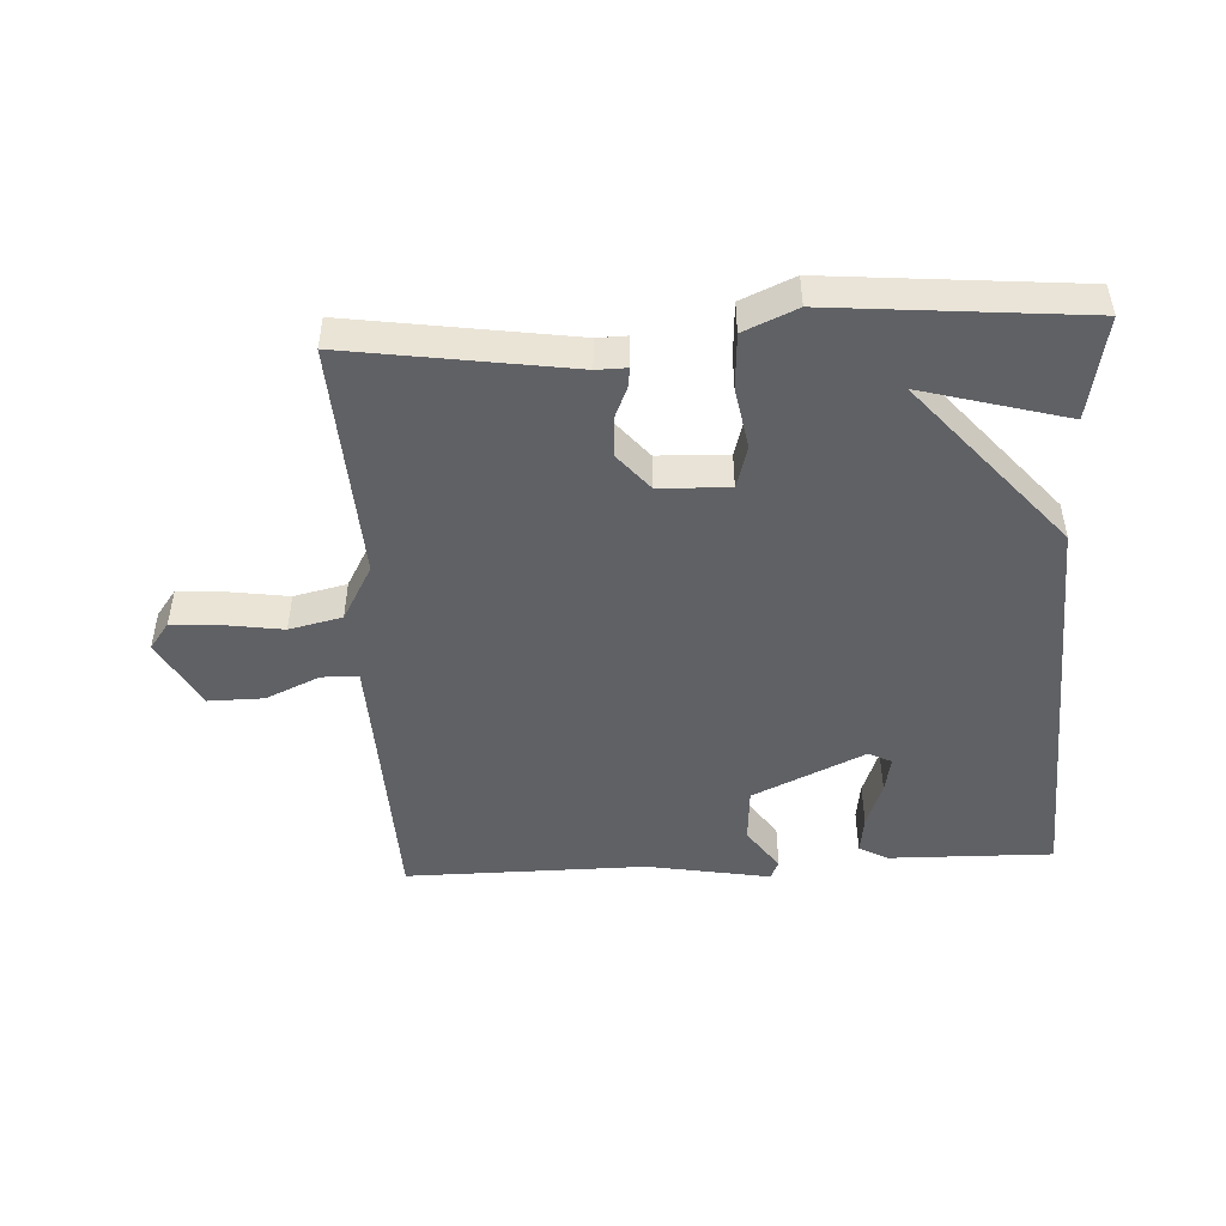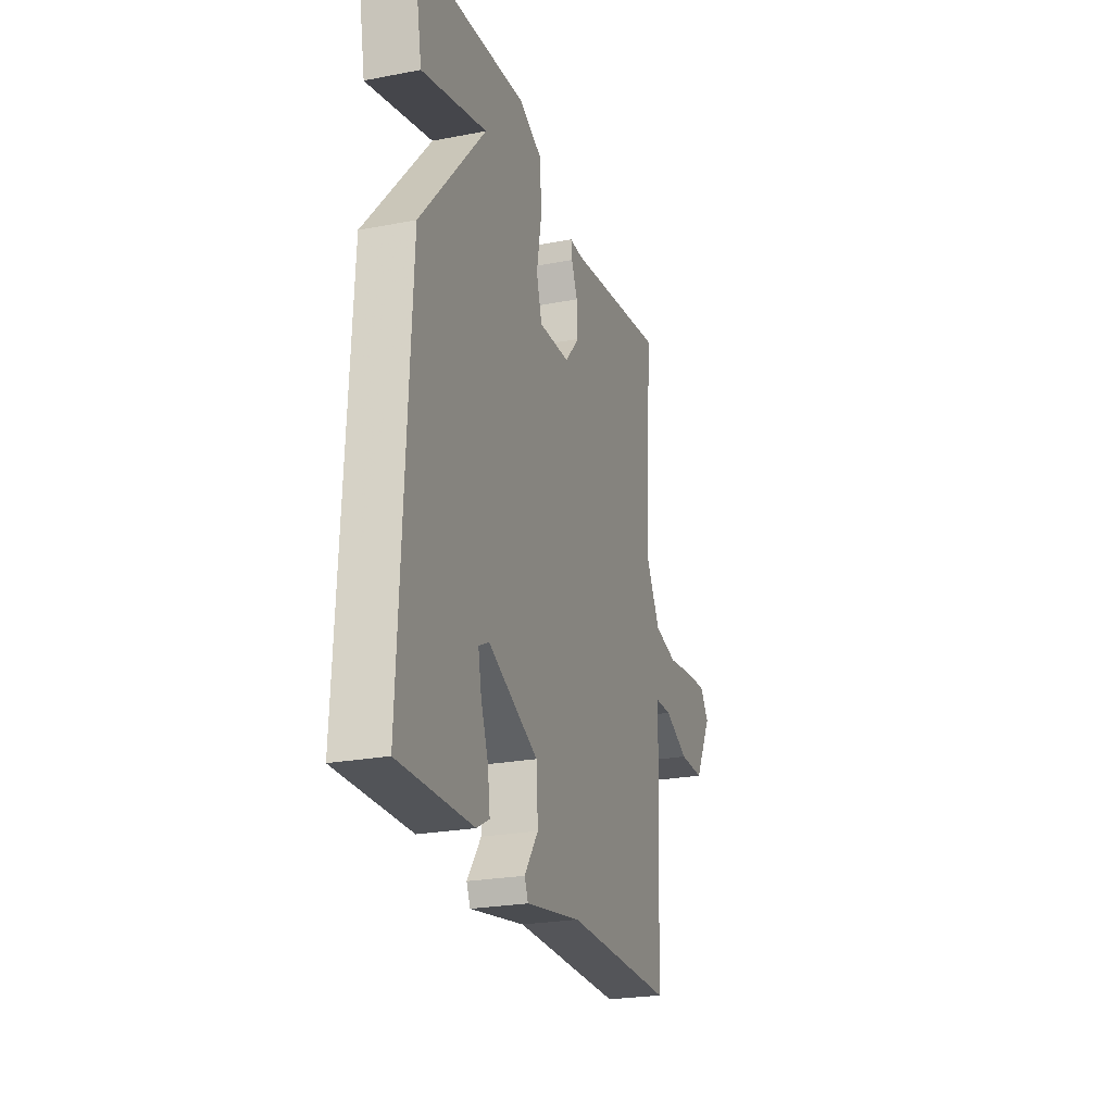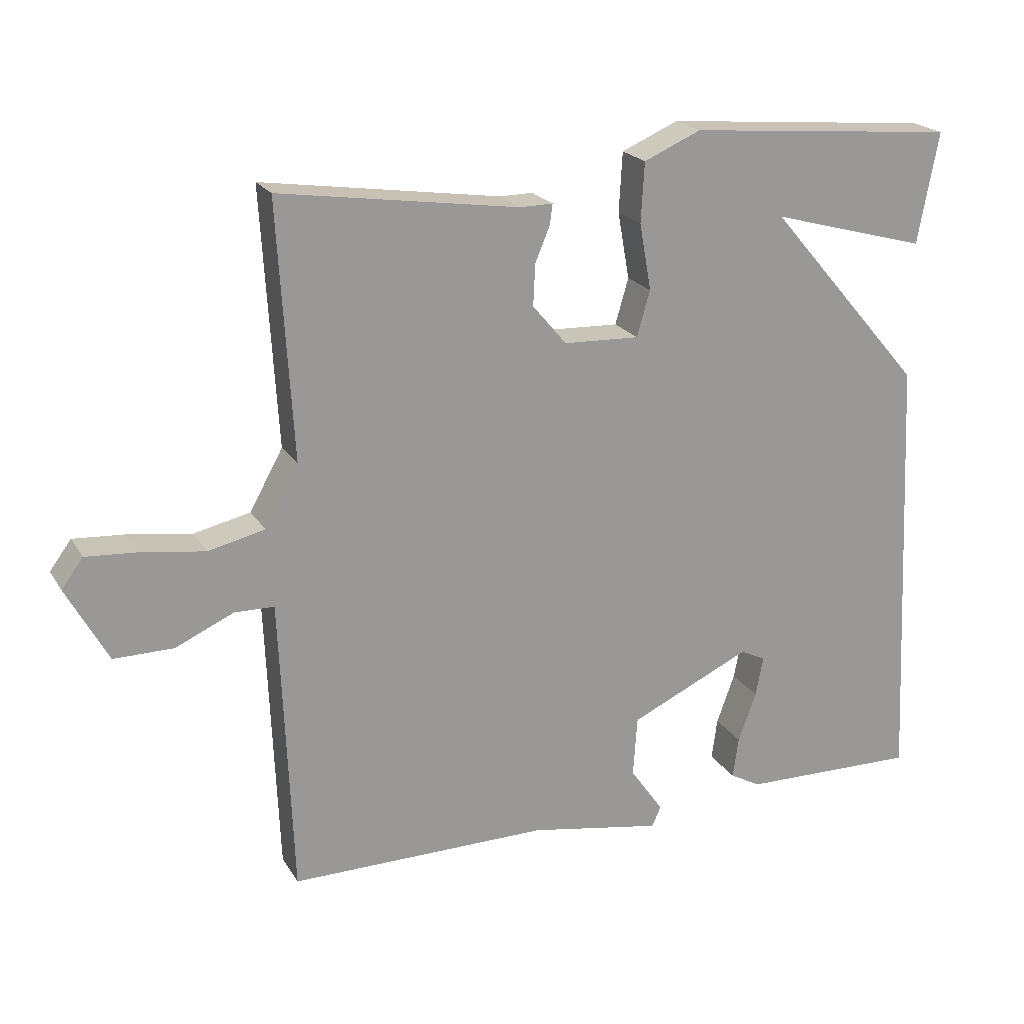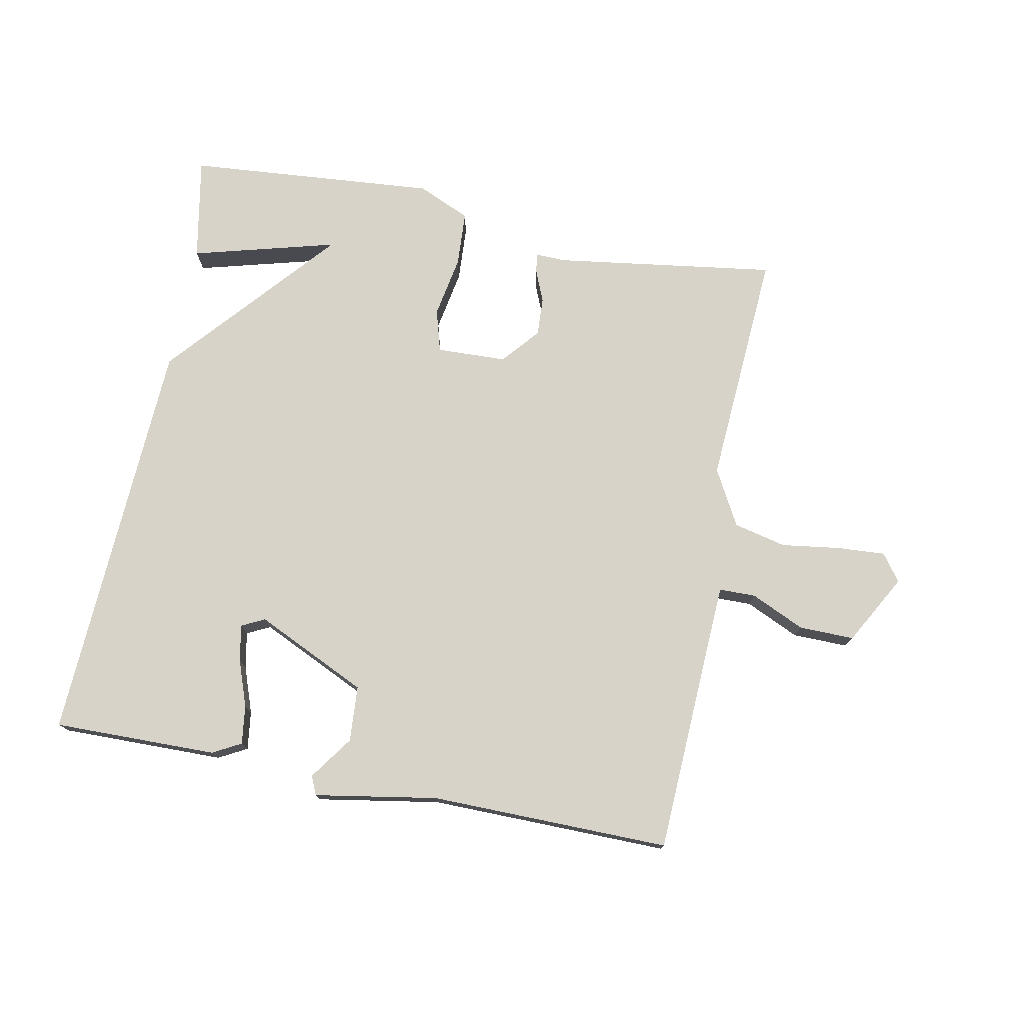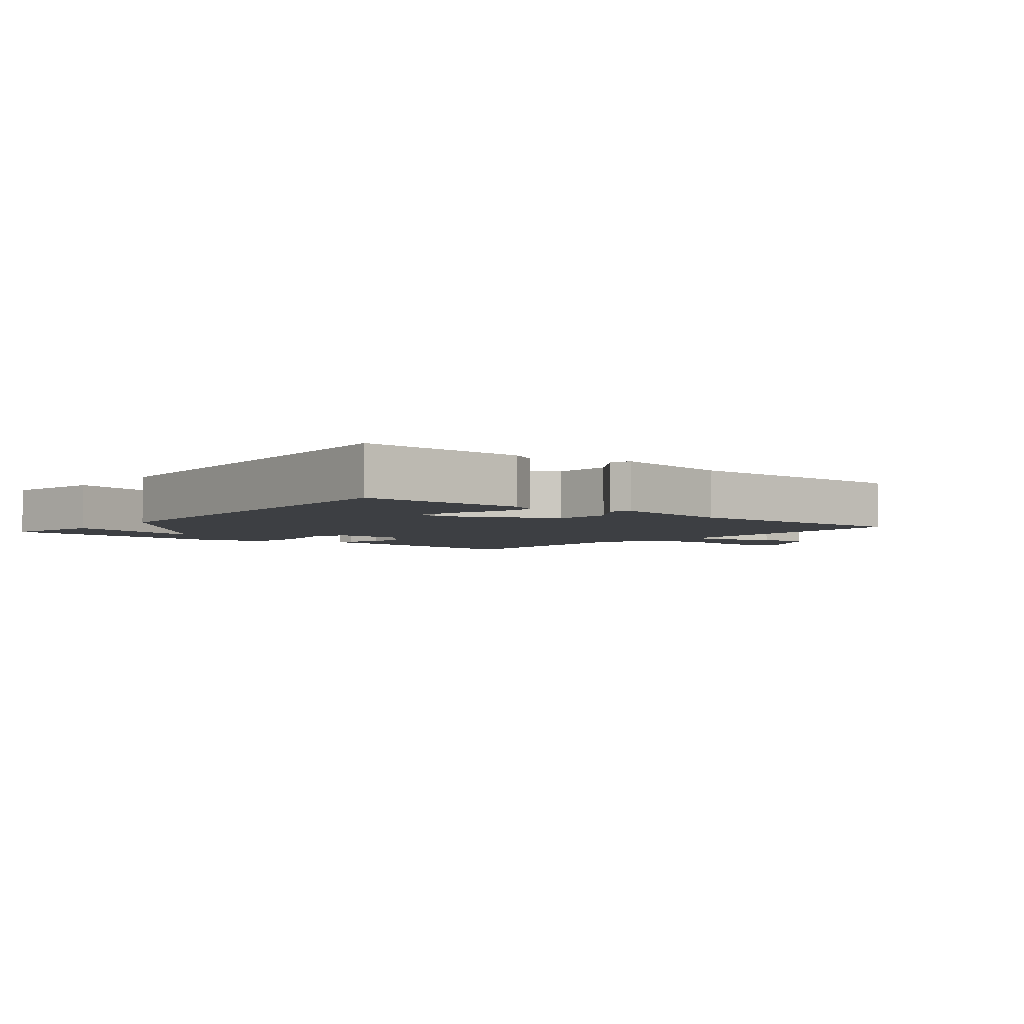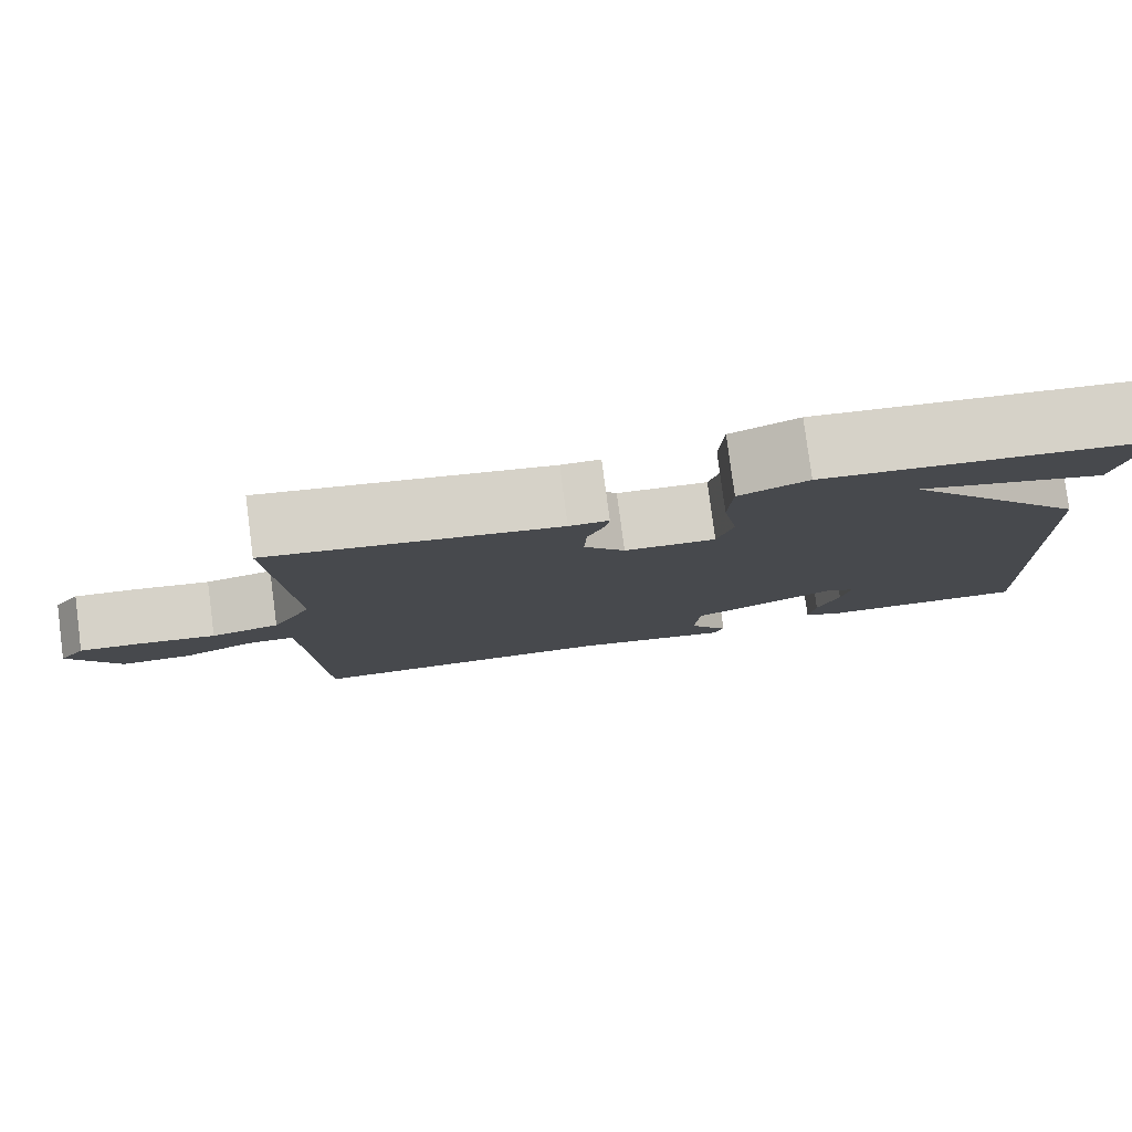
<metadata>
{"format":"obj","ext":"obj","renderer":"f3d","projection":"perspective","resolution":1024,"background":"white","views":[{"elev":-47.9,"azim":2.9,"up":"+Y"},{"elev":-24.2,"azim":107.6,"up":"+Z"},{"elev":20.8,"azim":-22.9,"up":"+Z"},{"elev":76.1,"azim":-168.8,"up":"+Y"},{"elev":-3.8,"azim":140.8,"up":"+Y"},{"elev":79.9,"azim":-7.5,"up":"+Z"}]}
</metadata>
<code>
v -0.5 0.07 -0.5
v -0.513 0.07 -0.182
v -0.518 0.07 -0.07
v -0.575 0.07 -0.069
v -0.659 0.07 -0.107
v -0.745 0.07 -0.108
v -0.805 0.07 0.001
v -0.774 0.07 0.043
v -0.699 0.07 0.038
v -0.608 0.07 0.025
v -0.526 0.07 0.044
v -0.478 0.07 0.131
v -0.5 0.07 0.5
v -0.155 0.07 0.45
v -0.108 0.07 0.451
v -0.112 0.07 0.421
v -0.133 0.07 0.371
v -0.136 0.07 0.311
v -0.087 0.07 0.253
v 0.022 0.07 0.249
v 0.041 0.07 0.315
v 0.024 0.07 0.411
v 0.029 0.07 0.497
v 0.111 0.07 0.533
v 0.5 0.07 0.5
v 0.47 0.07 0.339
v 0.245 0.07 0.4
v 0.47 0.07 0.139
v 0.5 0.07 -0.5
v 0.245 0.07 -0.496
v 0.201 0.07 -0.472
v 0.209 0.07 -0.412
v 0.235 0.07 -0.34
v 0.246 0.07 -0.283
v 0.21 0.07 -0.265
v 0.036 0.07 -0.346
v 0.03 0.07 -0.433
v 0.078 0.07 -0.501
v 0.065 0.07 -0.53
v -0.126 0.07 -0.497
v -0.5 0 -0.5
v -0.513 0 -0.182
v -0.518 0 -0.07
v -0.575 0 -0.069
v -0.659 0 -0.107
v -0.745 0 -0.108
v -0.805 0 0.001
v -0.774 0 0.043
v -0.699 0 0.038
v -0.608 0 0.025
v -0.526 0 0.044
v -0.478 0 0.131
v -0.5 0 0.5
v -0.155 0 0.45
v -0.108 0 0.451
v -0.112 0 0.421
v -0.133 0 0.371
v -0.136 0 0.311
v -0.087 0 0.253
v 0.022 0 0.249
v 0.041 0 0.315
v 0.024 0 0.411
v 0.029 0 0.497
v 0.111 0 0.533
v 0.5 0 0.5
v 0.47 0 0.339
v 0.245 0 0.4
v 0.47 0 0.139
v 0.5 0 -0.5
v 0.245 0 -0.496
v 0.201 0 -0.472
v 0.209 0 -0.412
v 0.235 0 -0.34
v 0.246 0 -0.283
v 0.21 0 -0.265
v 0.036 0 -0.346
v 0.03 0 -0.433
v 0.078 0 -0.501
v 0.065 0 -0.53
v -0.126 0 -0.497
f 37 38 39 40
f 40 1 2
f 37 40 2
f 36 37 2
f 35 36 2 3
f 31 32 33
f 30 31 33
f 29 30 33
f 28 29 33
f 28 33 34
f 27 28 34 35
f 25 26 27
f 24 25 27
f 24 27 35
f 23 24 35
f 22 23 35
f 21 22 35
f 14 15 16 17
f 14 17 18
f 13 14 18
f 12 13 18
f 11 12 18 19
f 8 9 10
f 7 8 10
f 6 7 10
f 5 6 10
f 4 5 10
f 3 4 10 11
f 11 19 20
f 3 11 20
f 35 3 20
f 20 21 35
f 80 79 78 77
f 42 41 80
f 42 80 77
f 42 77 76
f 43 42 76 75
f 73 72 71
f 73 71 70
f 73 70 69
f 73 69 68
f 74 73 68
f 75 74 68 67
f 67 66 65
f 67 65 64
f 75 67 64
f 75 64 63
f 75 63 62
f 75 62 61
f 57 56 55 54
f 58 57 54
f 58 54 53
f 58 53 52
f 59 58 52 51
f 50 49 48
f 50 48 47
f 50 47 46
f 50 46 45
f 50 45 44
f 51 50 44 43
f 60 59 51
f 60 51 43
f 60 43 75
f 75 61 60
f 1 41 42 2
f 2 42 43 3
f 3 43 44 4
f 4 44 45 5
f 5 45 46 6
f 6 46 47 7
f 7 47 48 8
f 8 48 49 9
f 9 49 50 10
f 10 50 51 11
f 11 51 52 12
f 12 52 53 13
f 13 53 54 14
f 14 54 55 15
f 15 55 56 16
f 16 56 57 17
f 17 57 58 18
f 18 58 59 19
f 19 59 60 20
f 20 60 61 21
f 21 61 62 22
f 22 62 63 23
f 23 63 64 24
f 24 64 65 25
f 25 65 66 26
f 26 66 67 27
f 27 67 68 28
f 28 68 69 29
f 29 69 70 30
f 30 70 71 31
f 31 71 72 32
f 32 72 73 33
f 33 73 74 34
f 34 74 75 35
f 35 75 76 36
f 36 76 77 37
f 37 77 78 38
f 38 78 79 39
f 39 79 80 40
f 40 80 41 1

</code>
